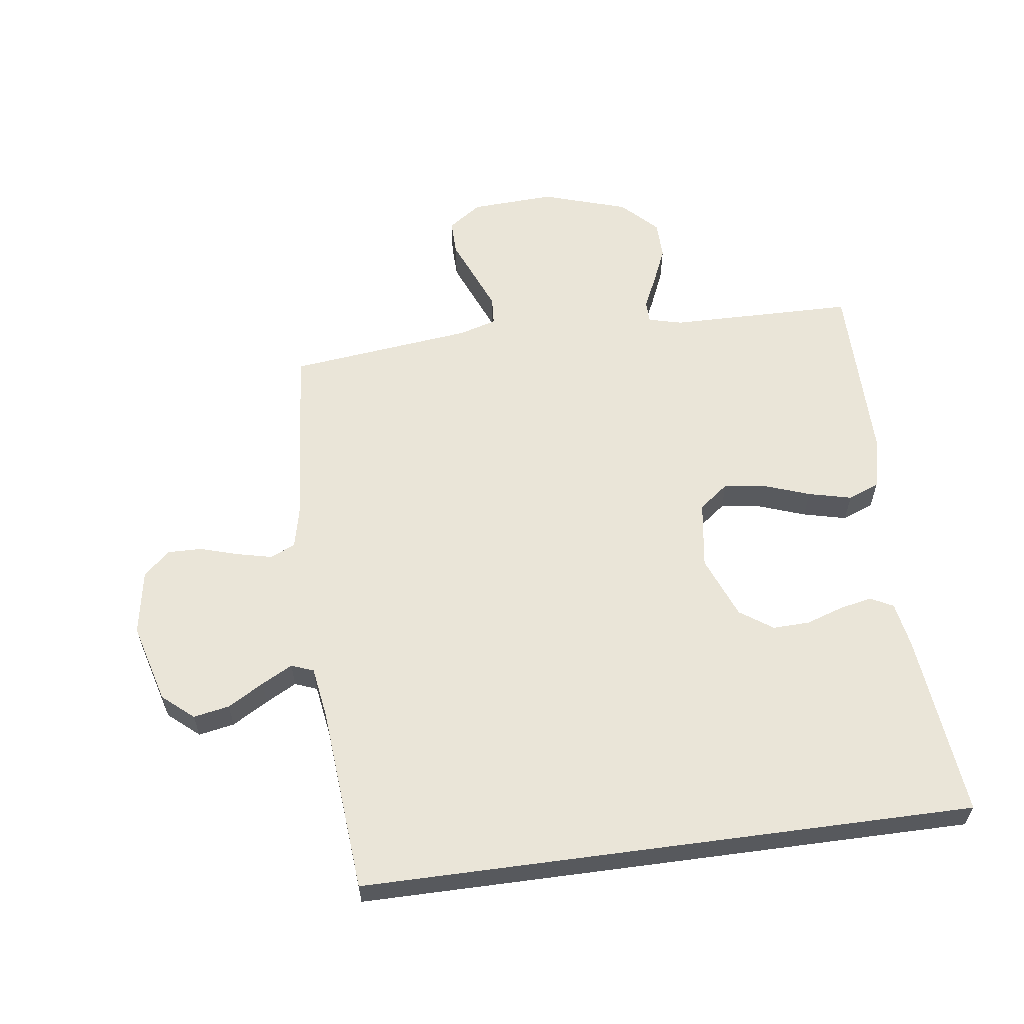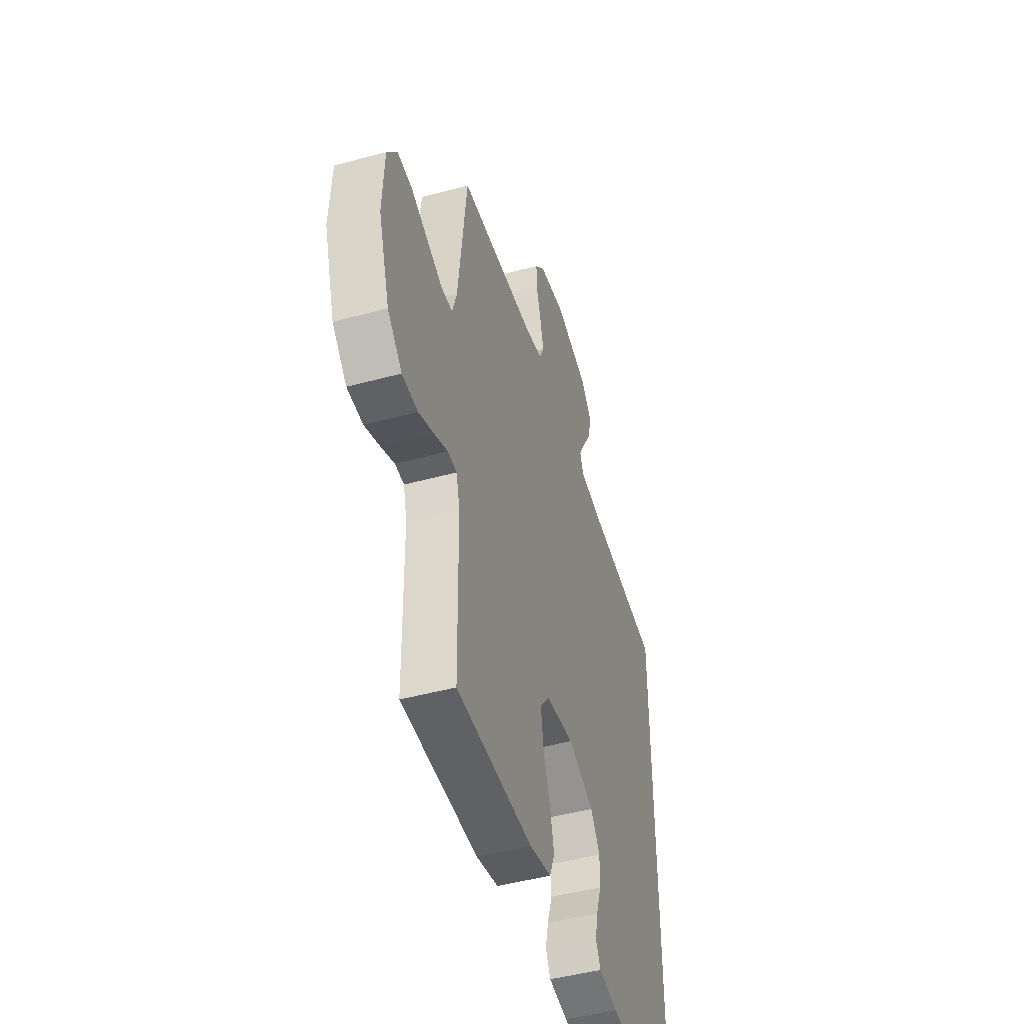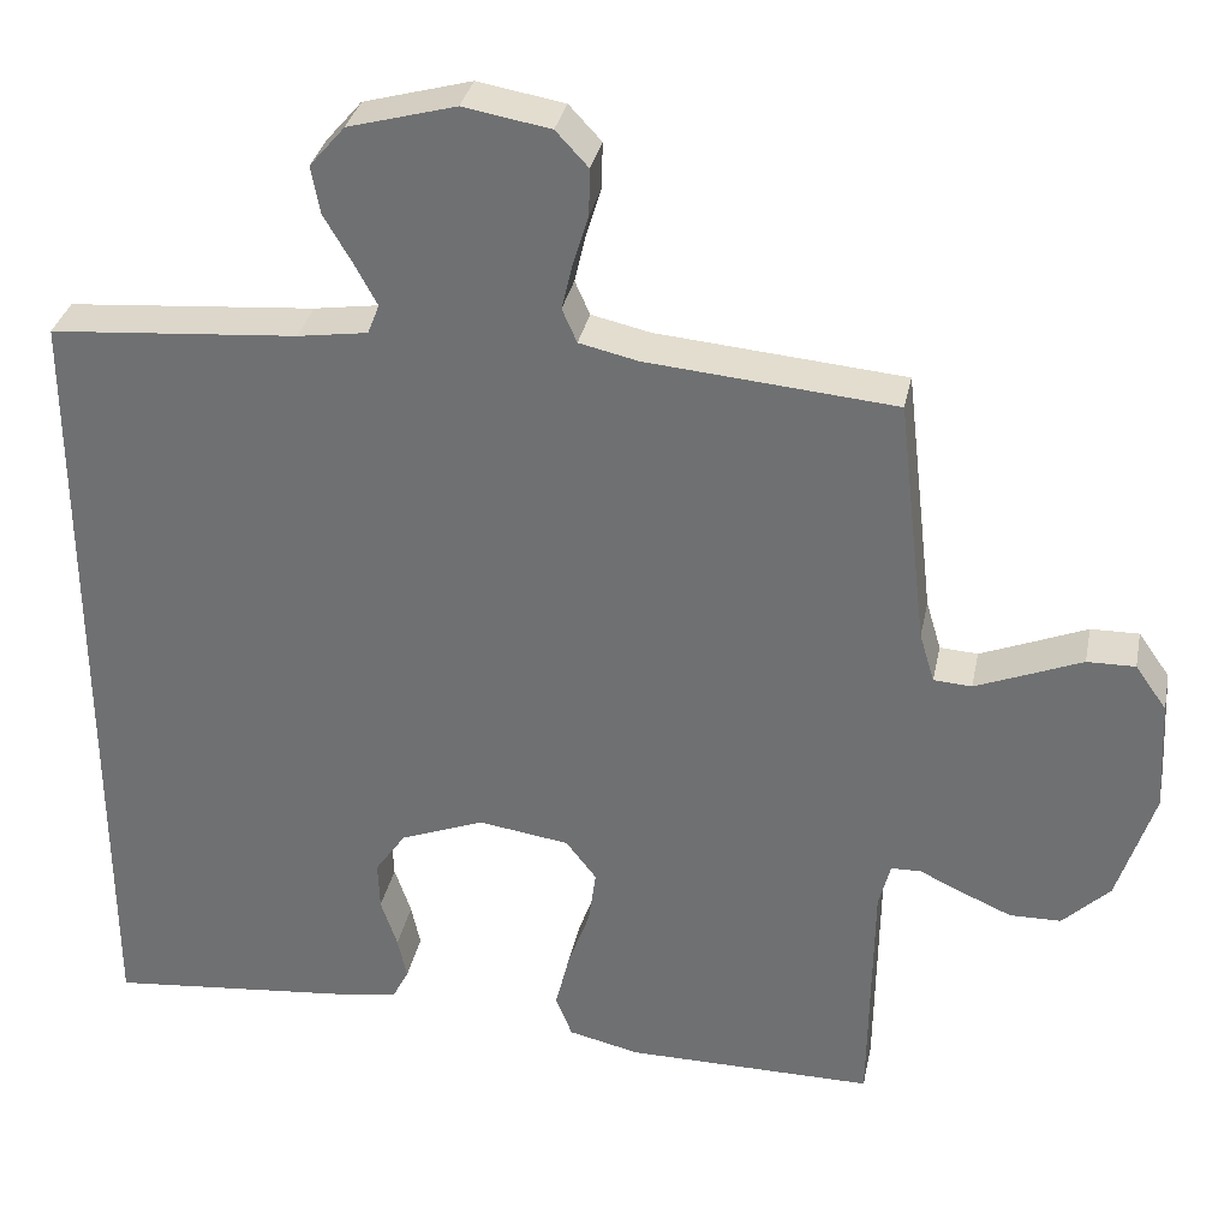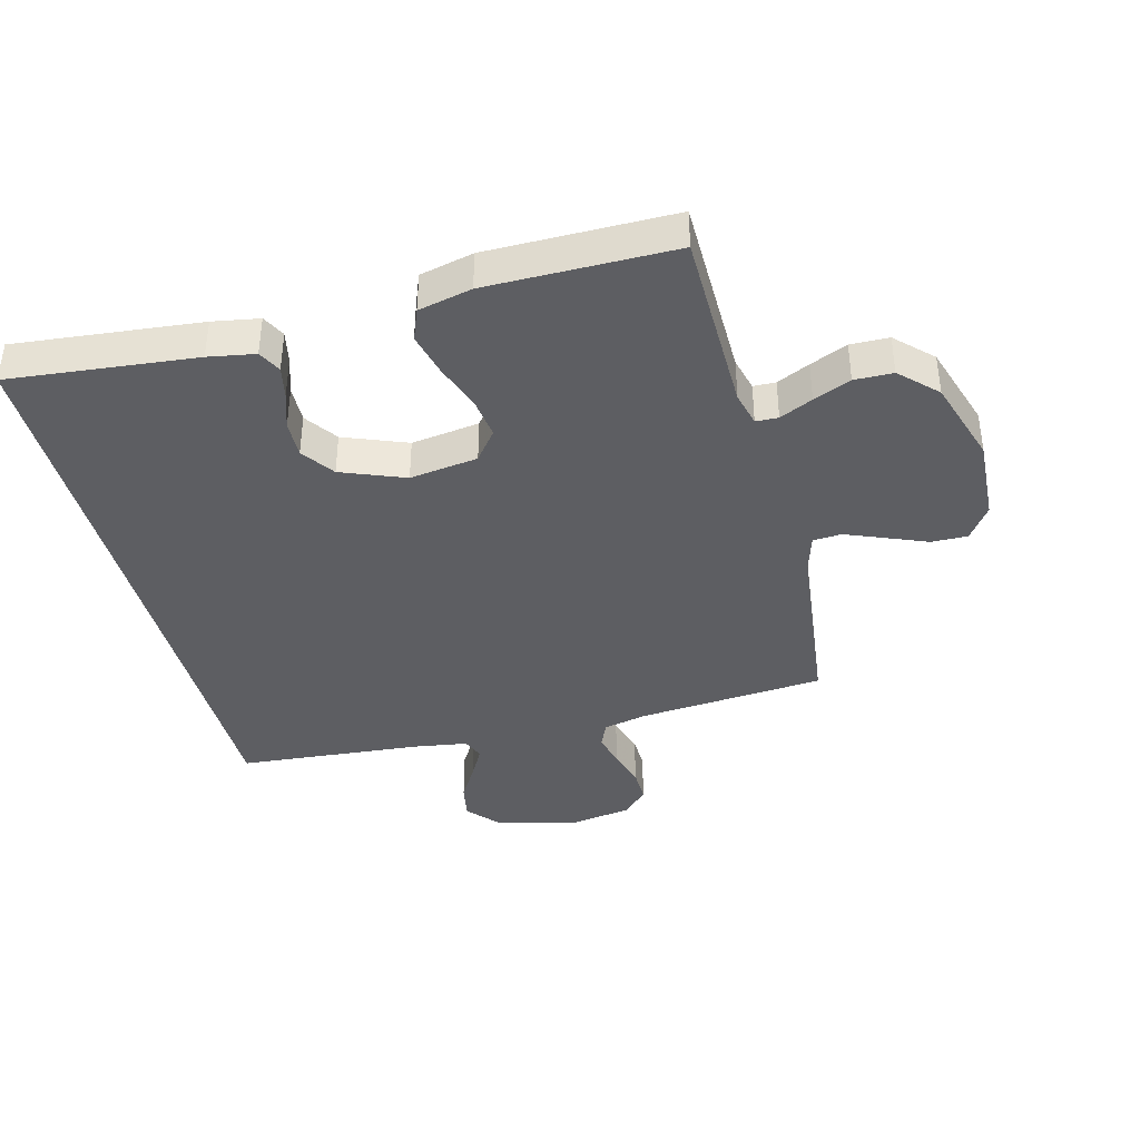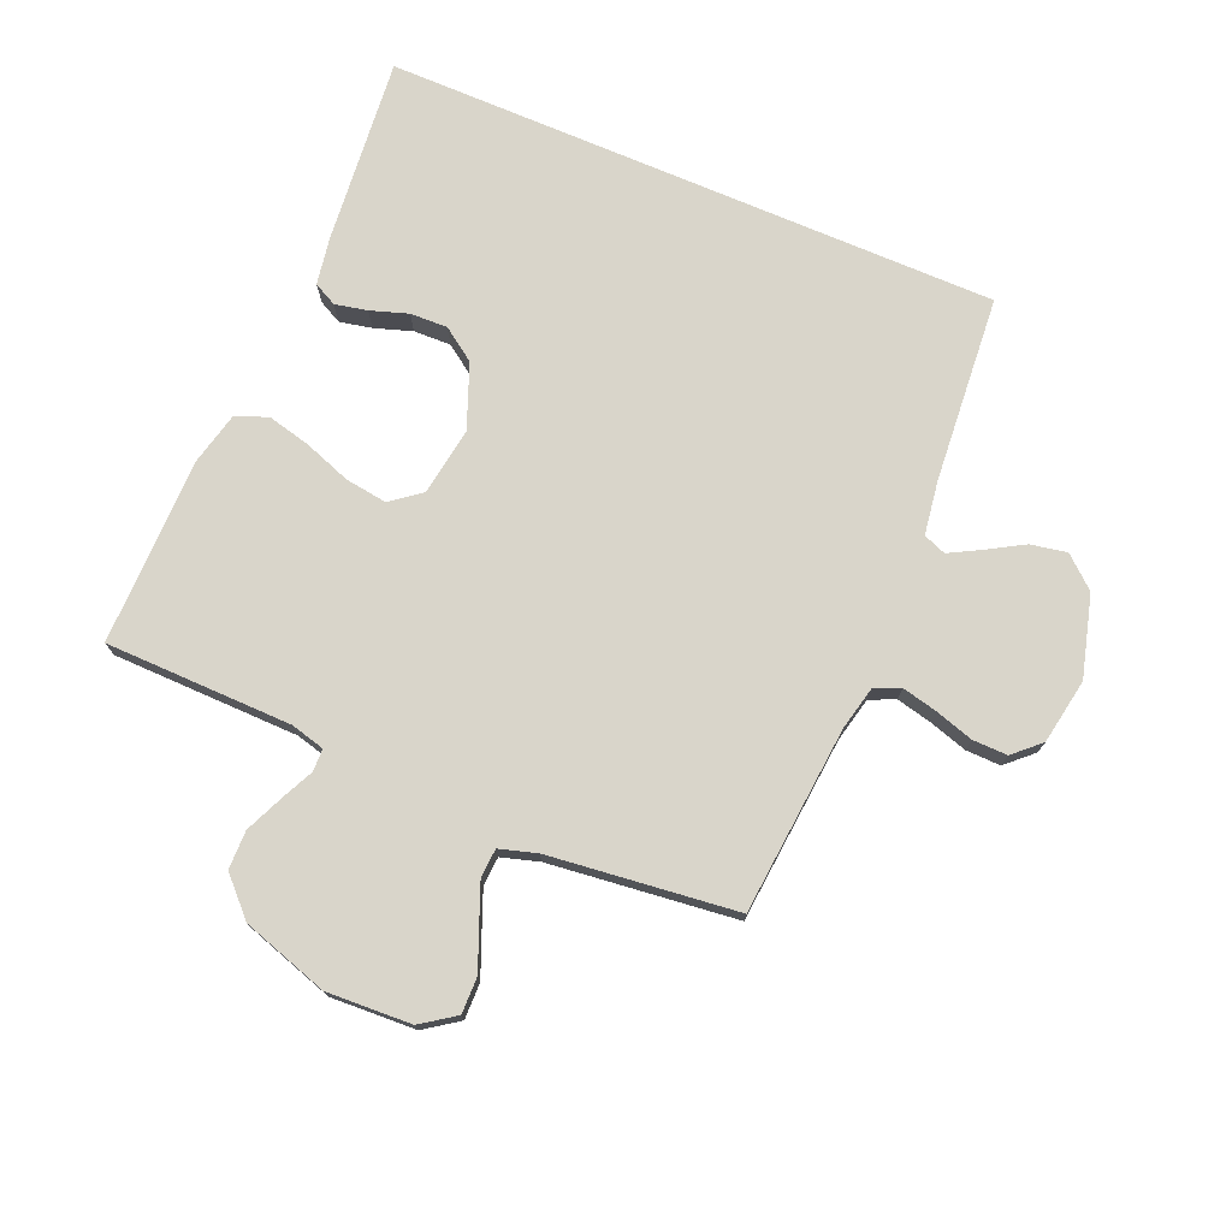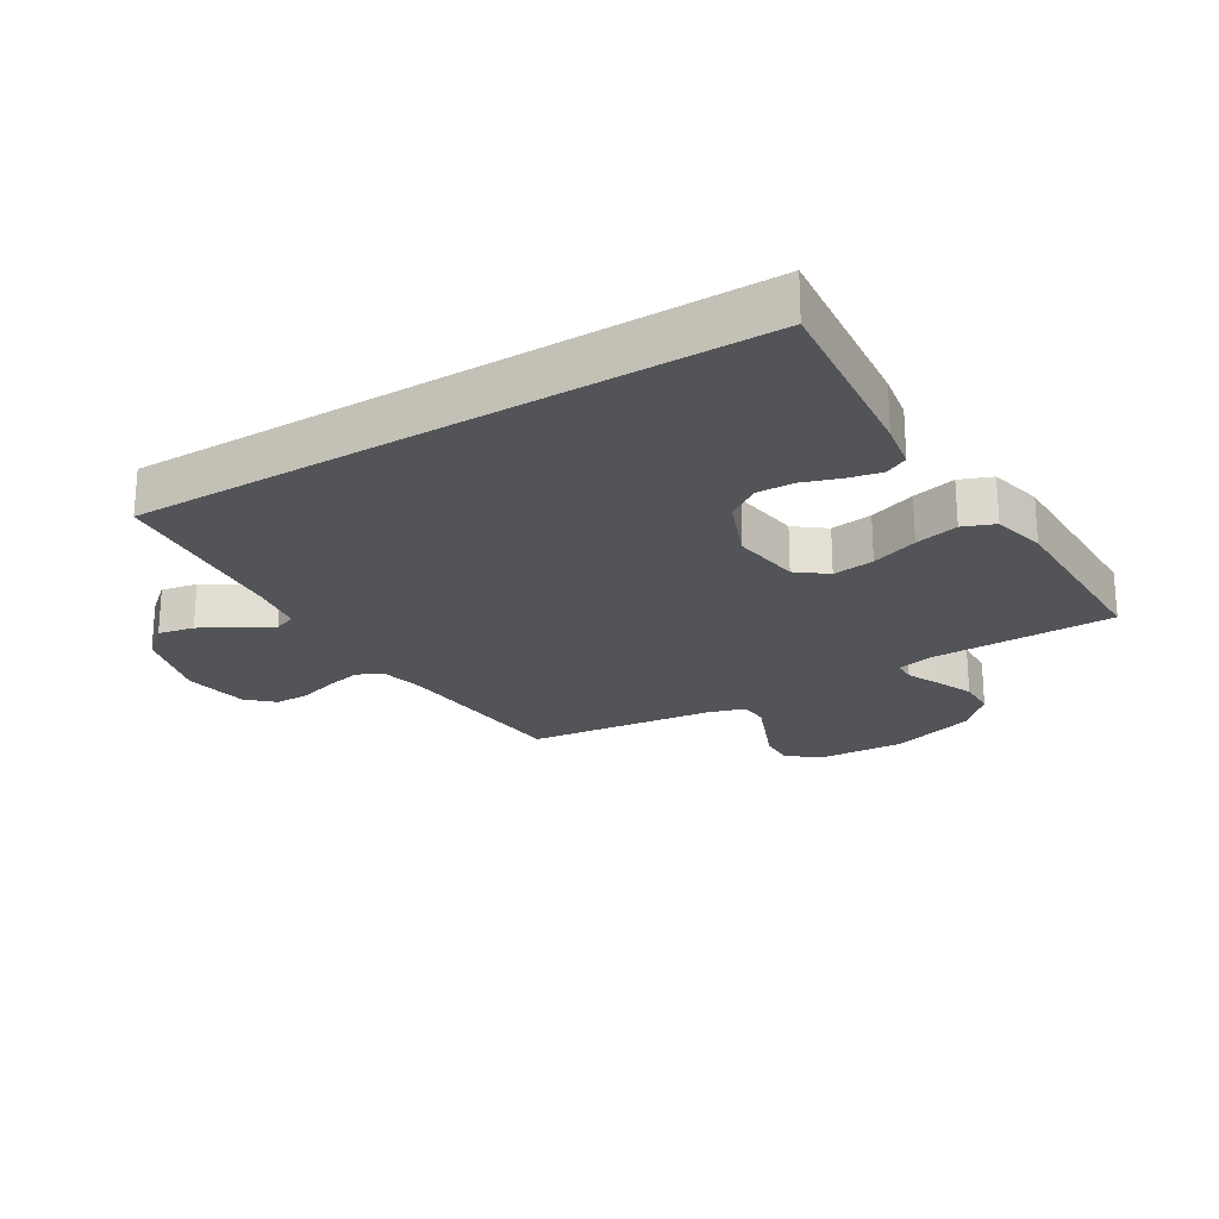
<metadata>
{"format":"obj","ext":"obj","renderer":"f3d","projection":"perspective","resolution":1024,"background":"white","views":[{"elev":59.3,"azim":82.3,"up":"+Y"},{"elev":-47.3,"azim":-73.0,"up":"+Z"},{"elev":33.2,"azim":-168.6,"up":"+Z"},{"elev":-39.1,"azim":-165.5,"up":"+Y"},{"elev":74.6,"azim":-66.9,"up":"+Y"},{"elev":-23.0,"azim":121.2,"up":"+Y"}]}
</metadata>
<code>
v -0.5 0.07 0.5
v -0.2 0.07 0.526
v -0.129 0.07 0.542
v -0.111 0.07 0.583
v -0.124 0.07 0.639
v -0.143 0.07 0.701
v -0.144 0.07 0.757
v -0.105 0.07 0.799
v 0 0.07 0.817
v 0.13 0.07 0.781
v 0.173 0.07 0.731
v 0.162 0.07 0.673
v 0.128 0.07 0.615
v 0.101 0.07 0.565
v 0.115 0.07 0.529
v 0.2 0.07 0.516
v 0.5 0.07 0.491
v 0.5 0.07 -0.497
v 0.2 0.07 -0.467
v 0.125 0.07 -0.454
v 0.106 0.07 -0.417
v 0.117 0.07 -0.365
v 0.137 0.07 -0.305
v 0.139 0.07 -0.245
v 0.102 0.07 -0.192
v 0 0.07 -0.152
v -0.11 0.07 -0.168
v -0.147 0.07 -0.216
v -0.138 0.07 -0.283
v -0.111 0.07 -0.358
v -0.094 0.07 -0.428
v -0.114 0.07 -0.479
v -0.2 0.07 -0.499
v -0.5 0.07 -0.5
v -0.504 0.07 -0.2
v -0.518 0.07 -0.145
v -0.554 0.07 -0.144
v -0.607 0.07 -0.169
v -0.667 0.07 -0.195
v -0.729 0.07 -0.194
v -0.786 0.07 -0.138
v -0.83 0.07 0
v -0.823 0.07 0.136
v -0.785 0.07 0.19
v -0.727 0.07 0.189
v -0.661 0.07 0.162
v -0.599 0.07 0.137
v -0.553 0.07 0.14
v -0.535 0.07 0.2
v -0.5 0 0.5
v -0.2 0 0.526
v -0.129 0 0.542
v -0.111 0 0.583
v -0.124 0 0.639
v -0.143 0 0.701
v -0.144 0 0.757
v -0.105 0 0.799
v 0 0 0.817
v 0.13 0 0.781
v 0.173 0 0.731
v 0.162 0 0.673
v 0.128 0 0.615
v 0.101 0 0.565
v 0.115 0 0.529
v 0.2 0 0.516
v 0.5 0 0.491
v 0.5 0 -0.497
v 0.2 0 -0.467
v 0.125 0 -0.454
v 0.106 0 -0.417
v 0.117 0 -0.365
v 0.137 0 -0.305
v 0.139 0 -0.245
v 0.102 0 -0.192
v 0 0 -0.152
v -0.11 0 -0.168
v -0.147 0 -0.216
v -0.138 0 -0.283
v -0.111 0 -0.358
v -0.094 0 -0.428
v -0.114 0 -0.479
v -0.2 0 -0.499
v -0.5 0 -0.5
v -0.504 0 -0.2
v -0.518 0 -0.145
v -0.554 0 -0.144
v -0.607 0 -0.169
v -0.667 0 -0.195
v -0.729 0 -0.194
v -0.786 0 -0.138
v -0.83 0 0
v -0.823 0 0.136
v -0.785 0 0.19
v -0.727 0 0.189
v -0.661 0 0.162
v -0.599 0 0.137
v -0.553 0 0.14
v -0.535 0 0.2
f 44 45 46
f 43 44 46
f 42 43 46
f 41 42 46
f 40 41 46
f 39 40 46
f 38 39 46
f 37 38 46
f 36 37 46 47
f 33 34 35
f 32 33 35
f 31 32 35
f 30 31 35
f 29 30 35
f 28 29 35 36
f 36 47 48
f 28 36 48
f 27 28 48
f 21 22 23
f 20 21 23
f 19 20 23
f 18 19 23
f 17 18 23
f 16 17 23 24
f 15 16 24 25
f 11 12 13
f 10 11 13
f 9 10 13
f 8 9 13
f 7 8 13
f 6 7 13
f 5 6 13
f 4 5 13 14
f 15 25 26
f 14 15 26
f 4 14 26
f 3 4 26
f 27 48 49
f 26 27 49
f 3 26 49
f 2 3 49
f 1 2 49
f 95 94 93
f 95 93 92
f 95 92 91
f 95 91 90
f 95 90 89
f 95 89 88
f 95 88 87
f 95 87 86
f 96 95 86 85
f 84 83 82
f 84 82 81
f 84 81 80
f 84 80 79
f 84 79 78
f 85 84 78 77
f 97 96 85
f 97 85 77
f 97 77 76
f 72 71 70
f 72 70 69
f 72 69 68
f 72 68 67
f 72 67 66
f 73 72 66 65
f 74 73 65 64
f 62 61 60
f 62 60 59
f 62 59 58
f 62 58 57
f 62 57 56
f 62 56 55
f 62 55 54
f 63 62 54 53
f 75 74 64
f 75 64 63
f 75 63 53
f 75 53 52
f 98 97 76
f 98 76 75
f 98 75 52
f 98 52 51
f 98 51 50
f 1 50 51 2
f 2 51 52 3
f 3 52 53 4
f 4 53 54 5
f 5 54 55 6
f 6 55 56 7
f 7 56 57 8
f 8 57 58 9
f 9 58 59 10
f 10 59 60 11
f 11 60 61 12
f 12 61 62 13
f 13 62 63 14
f 14 63 64 15
f 15 64 65 16
f 16 65 66 17
f 17 66 67 18
f 18 67 68 19
f 19 68 69 20
f 20 69 70 21
f 21 70 71 22
f 22 71 72 23
f 23 72 73 24
f 24 73 74 25
f 25 74 75 26
f 26 75 76 27
f 27 76 77 28
f 28 77 78 29
f 29 78 79 30
f 30 79 80 31
f 31 80 81 32
f 32 81 82 33
f 33 82 83 34
f 34 83 84 35
f 35 84 85 36
f 36 85 86 37
f 37 86 87 38
f 38 87 88 39
f 39 88 89 40
f 40 89 90 41
f 41 90 91 42
f 42 91 92 43
f 43 92 93 44
f 44 93 94 45
f 45 94 95 46
f 46 95 96 47
f 47 96 97 48
f 48 97 98 49
f 49 98 50 1

</code>
